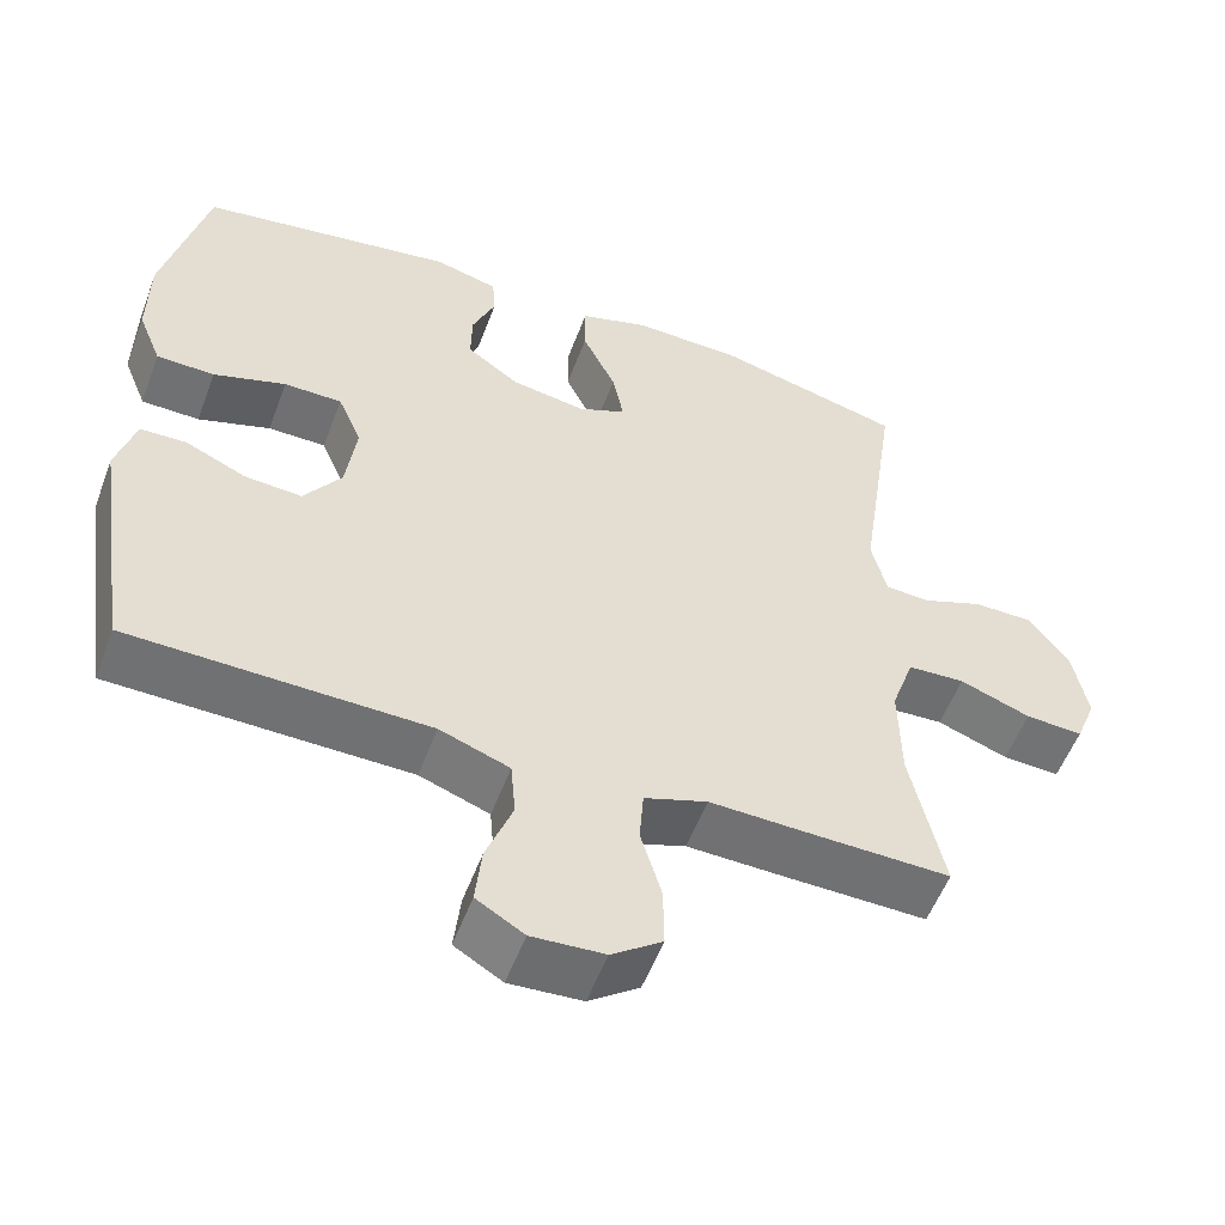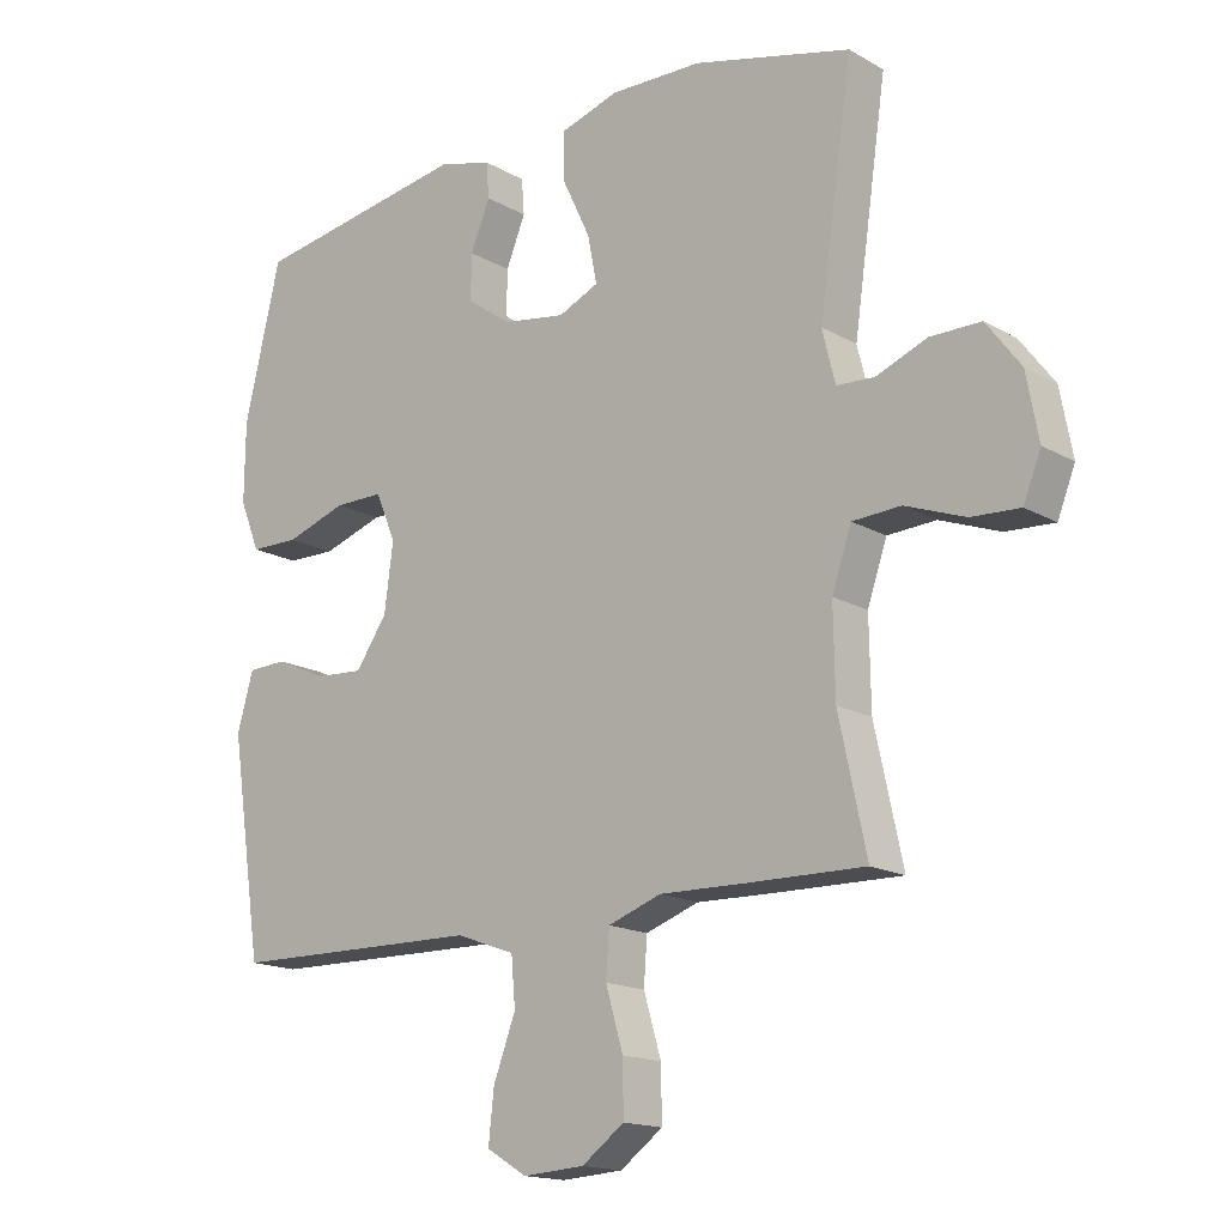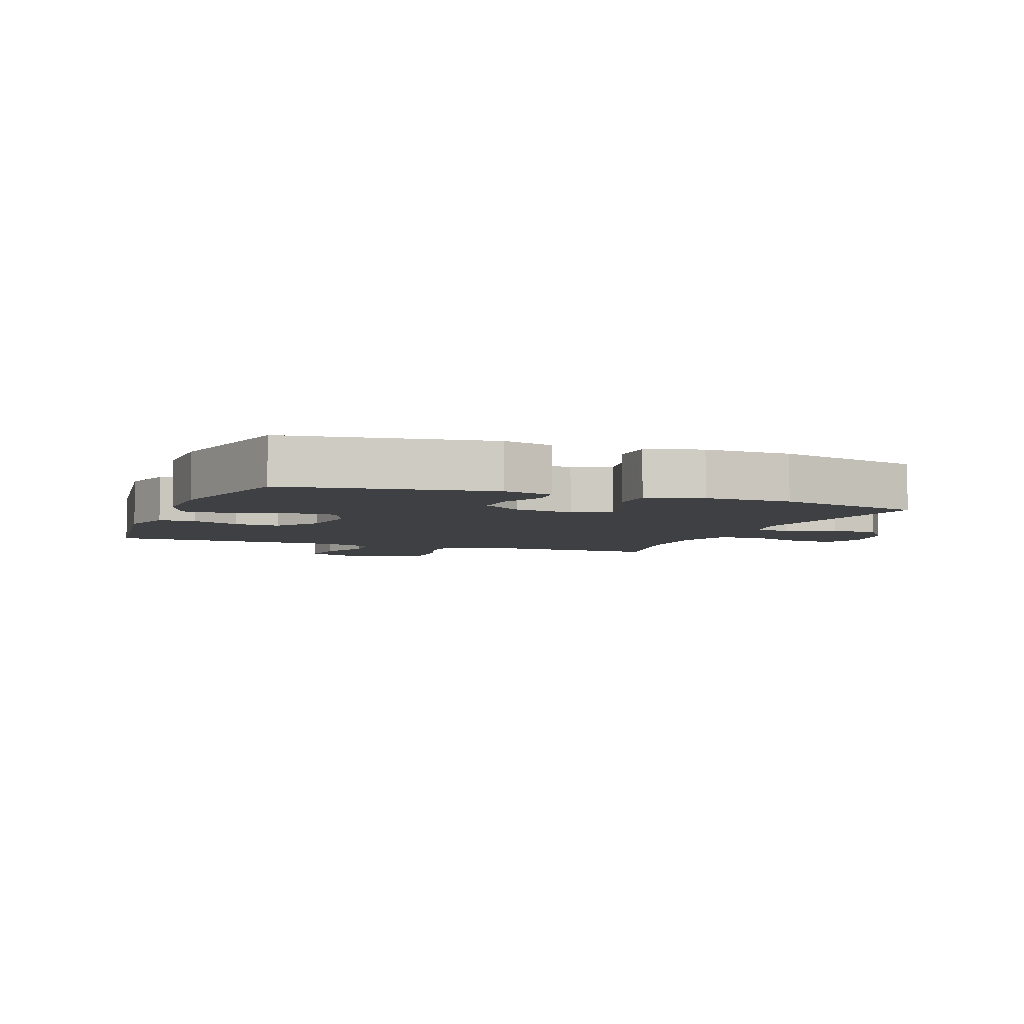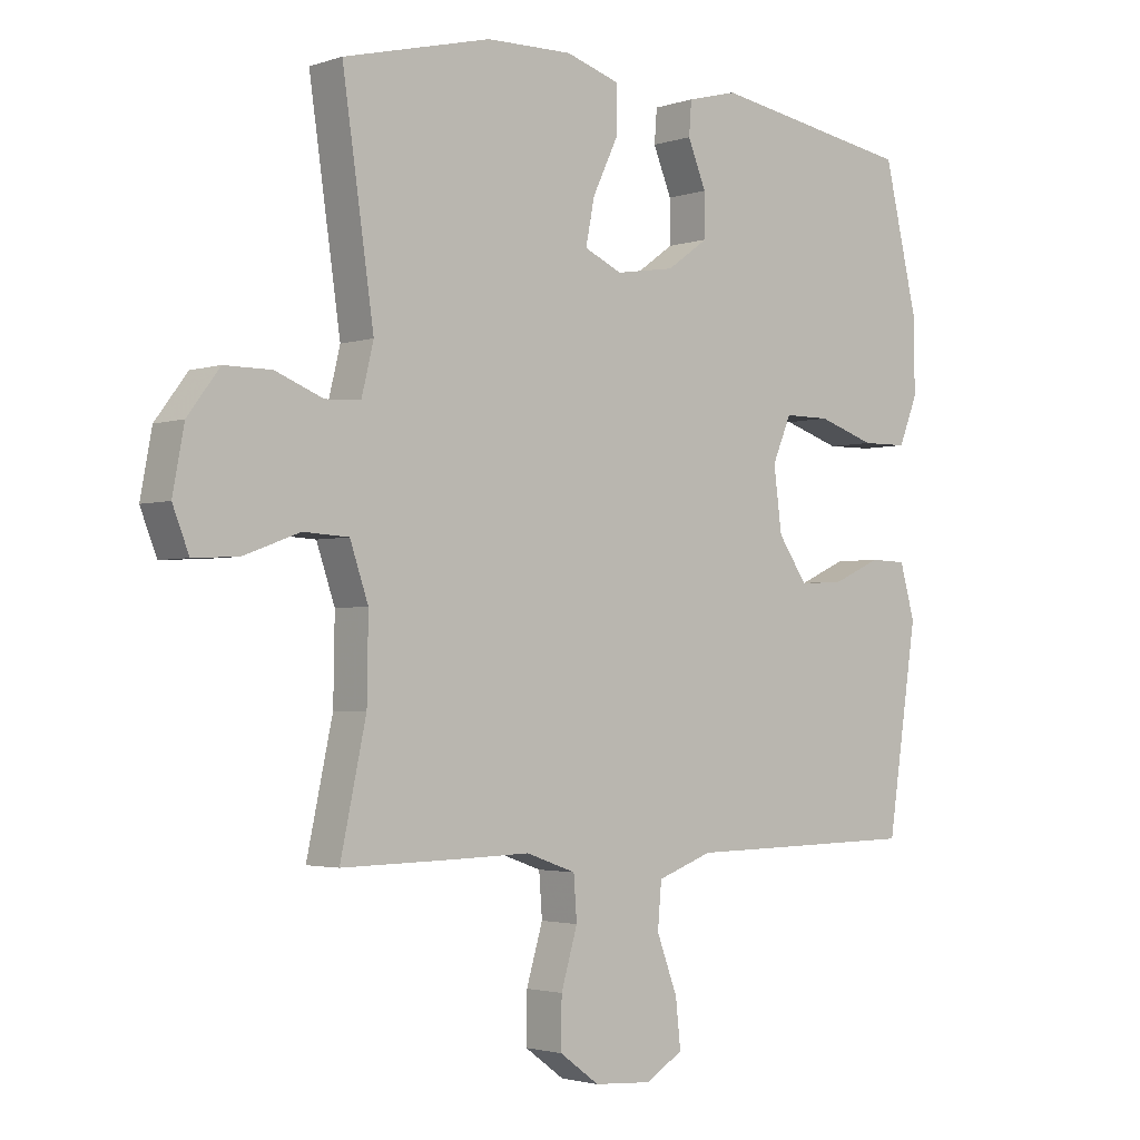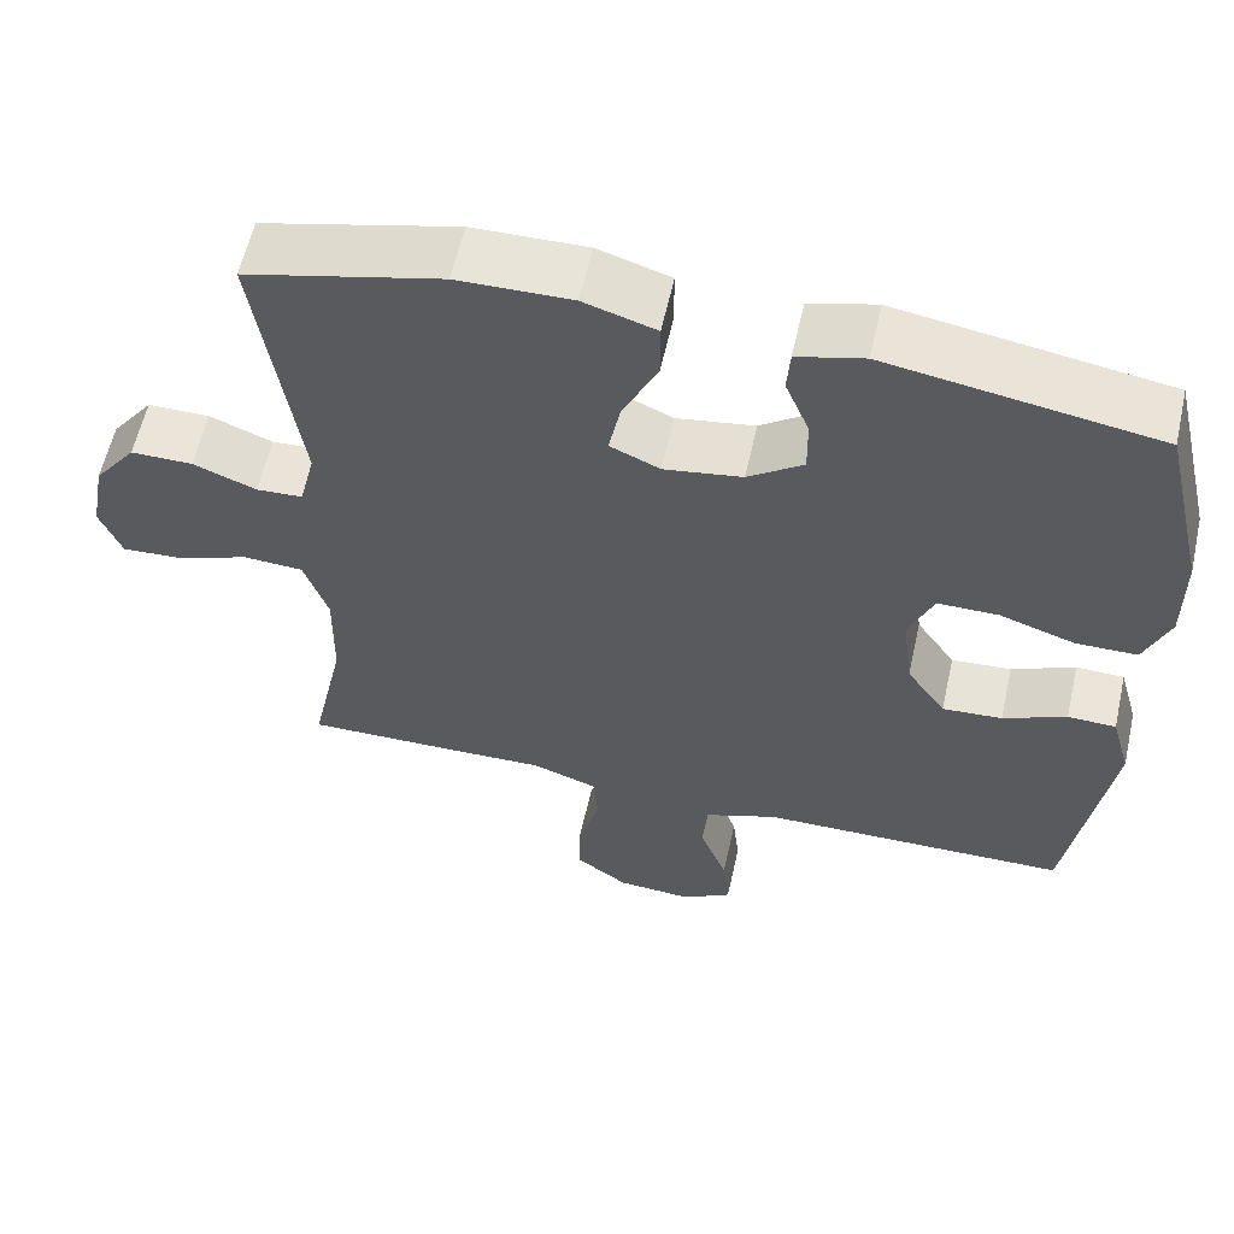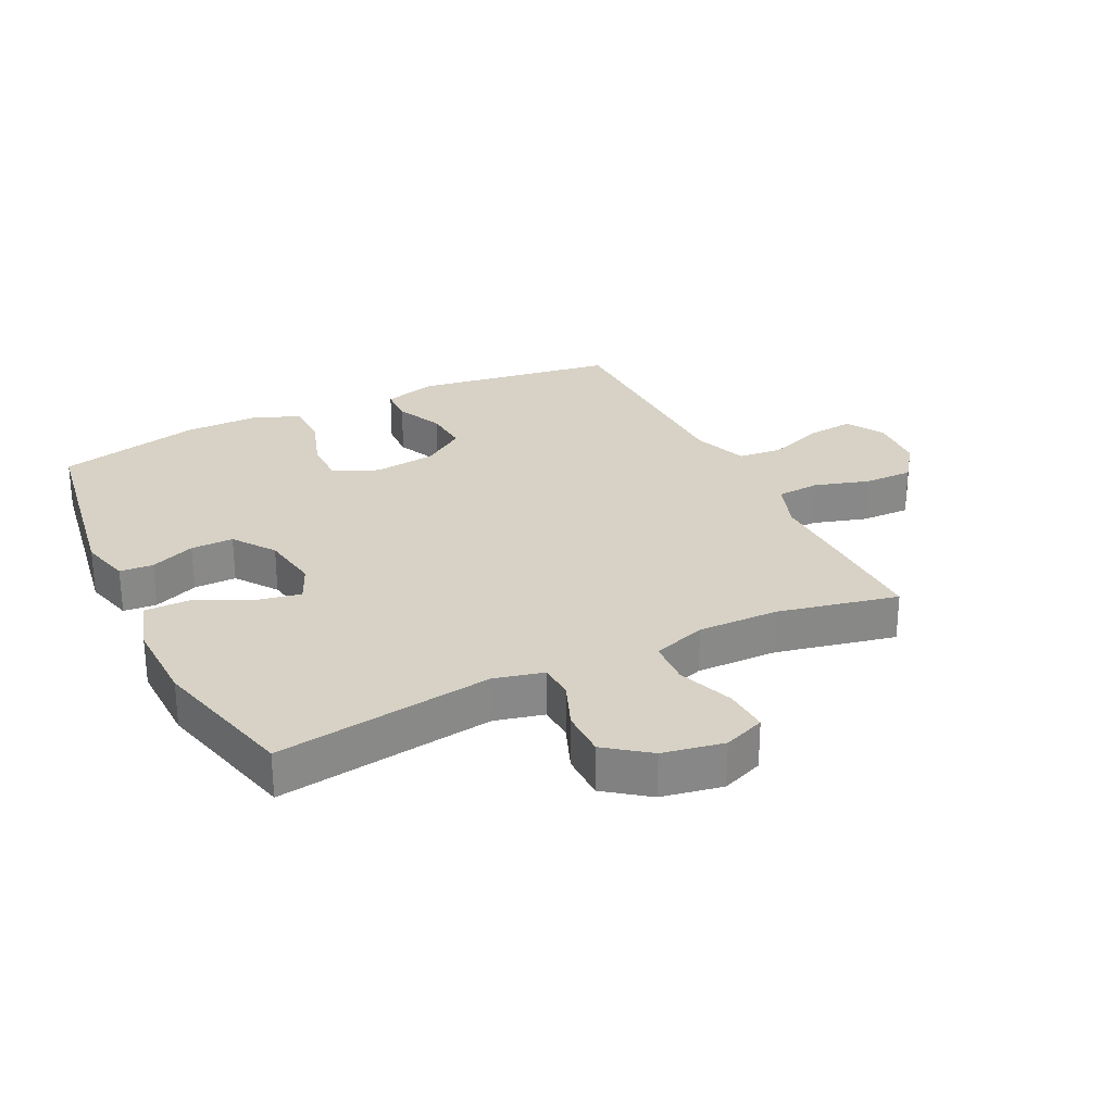
<metadata>
{"format":"obj","ext":"obj","renderer":"f3d","projection":"perspective","resolution":1024,"background":"white","views":[{"elev":-55.0,"azim":-20.5,"up":"+Z"},{"elev":-16.2,"azim":40.6,"up":"+Z"},{"elev":-5.0,"azim":-21.1,"up":"+Y"},{"elev":-2.5,"azim":138.8,"up":"+Z"},{"elev":59.4,"azim":-167.4,"up":"+Z"},{"elev":27.5,"azim":63.9,"up":"+Y"}]}
</metadata>
<code>
v -0.5 0.07 -0.5
v -0.548 0.07 -0.18
v -0.524 0.07 -0.095
v -0.466 0.07 -0.093
v -0.39 0.07 -0.127
v -0.318 0.07 -0.132
v -0.271 0.07 -0.064
v -0.258 0.07 0.036
v -0.288 0.07 0.107
v -0.361 0.07 0.107
v -0.452 0.07 0.077
v -0.525 0.07 0.078
v -0.555 0.07 0.153
v -0.554 0.07 0.271
v -0.5 0.07 0.5
v -0.177 0.07 0.553
v -0.097 0.07 0.532
v -0.093 0.07 0.479
v -0.122 0.07 0.408
v -0.123 0.07 0.34
v -0.057 0.07 0.293
v 0.037 0.07 0.278
v 0.097 0.07 0.305
v 0.083 0.07 0.376
v 0.041 0.07 0.464
v 0.041 0.07 0.535
v 0.128 0.07 0.562
v 0.265 0.07 0.559
v 0.5 0.07 0.5
v 0.45 0.07 0.154
v 0.469 0.07 0.076
v 0.525 0.07 0.073
v 0.601 0.07 0.103
v 0.676 0.07 0.103
v 0.727 0.07 0.035
v 0.745 0.07 -0.062
v 0.719 0.07 -0.128
v 0.647 0.07 -0.124
v 0.558 0.07 -0.091
v 0.486 0.07 -0.095
v 0.457 0.07 -0.18
v 0.459 0.07 -0.309
v 0.5 0.07 -0.5
v 0.318 0.07 -0.497
v 0.198 0.07 -0.494
v 0.119 0.07 -0.522
v 0.114 0.07 -0.59
v 0.14 0.07 -0.678
v 0.141 0.07 -0.756
v 0.078 0.07 -0.802
v -0.013 0.07 -0.808
v -0.073 0.07 -0.772
v -0.065 0.07 -0.697
v -0.032 0.07 -0.609
v -0.038 0.07 -0.538
v -0.126 0.07 -0.506
v -0.26 0.07 -0.504
v -0.5 0 -0.5
v -0.548 0 -0.18
v -0.524 0 -0.095
v -0.466 0 -0.093
v -0.39 0 -0.127
v -0.318 0 -0.132
v -0.271 0 -0.064
v -0.258 0 0.036
v -0.288 0 0.107
v -0.361 0 0.107
v -0.452 0 0.077
v -0.525 0 0.078
v -0.555 0 0.153
v -0.554 0 0.271
v -0.5 0 0.5
v -0.177 0 0.553
v -0.097 0 0.532
v -0.093 0 0.479
v -0.122 0 0.408
v -0.123 0 0.34
v -0.057 0 0.293
v 0.037 0 0.278
v 0.097 0 0.305
v 0.083 0 0.376
v 0.041 0 0.464
v 0.041 0 0.535
v 0.128 0 0.562
v 0.265 0 0.559
v 0.5 0 0.5
v 0.45 0 0.154
v 0.469 0 0.076
v 0.525 0 0.073
v 0.601 0 0.103
v 0.676 0 0.103
v 0.727 0 0.035
v 0.745 0 -0.062
v 0.719 0 -0.128
v 0.647 0 -0.124
v 0.558 0 -0.091
v 0.486 0 -0.095
v 0.457 0 -0.18
v 0.459 0 -0.309
v 0.5 0 -0.5
v 0.318 0 -0.497
v 0.198 0 -0.494
v 0.119 0 -0.522
v 0.114 0 -0.59
v 0.14 0 -0.678
v 0.141 0 -0.756
v 0.078 0 -0.802
v -0.013 0 -0.808
v -0.073 0 -0.772
v -0.065 0 -0.697
v -0.032 0 -0.609
v -0.038 0 -0.538
v -0.126 0 -0.506
v -0.26 0 -0.504
f 3 4 5
f 2 3 5
f 1 2 5
f 57 1 5
f 56 57 5
f 55 56 5 6
f 52 53 54
f 51 52 54
f 50 51 54
f 49 50 54
f 48 49 54
f 47 48 54
f 46 47 54 55
f 55 6 7
f 46 55 7
f 45 46 7
f 45 7 8
f 44 45 8
f 43 44 8
f 42 43 8
f 37 38 39
f 36 37 39
f 35 36 39
f 34 35 39
f 33 34 39
f 32 33 39
f 31 32 39 40
f 30 31 40 41
f 28 29 30
f 27 28 30
f 26 27 30
f 25 26 30
f 24 25 30
f 30 41 42
f 24 30 42
f 23 24 42
f 17 18 19
f 16 17 19
f 15 16 19
f 14 15 19
f 13 14 19
f 12 13 19
f 11 12 19
f 10 11 19
f 9 10 19 20
f 42 8 9
f 23 42 9
f 22 23 9
f 9 20 21
f 9 21 22
f 62 61 60
f 62 60 59
f 62 59 58
f 62 58 114
f 62 114 113
f 63 62 113 112
f 111 110 109
f 111 109 108
f 111 108 107
f 111 107 106
f 111 106 105
f 111 105 104
f 112 111 104 103
f 64 63 112
f 64 112 103
f 64 103 102
f 65 64 102
f 65 102 101
f 65 101 100
f 65 100 99
f 96 95 94
f 96 94 93
f 96 93 92
f 96 92 91
f 96 91 90
f 96 90 89
f 97 96 89 88
f 98 97 88 87
f 87 86 85
f 87 85 84
f 87 84 83
f 87 83 82
f 87 82 81
f 99 98 87
f 99 87 81
f 99 81 80
f 76 75 74
f 76 74 73
f 76 73 72
f 76 72 71
f 76 71 70
f 76 70 69
f 76 69 68
f 76 68 67
f 77 76 67 66
f 66 65 99
f 66 99 80
f 66 80 79
f 78 77 66
f 79 78 66
f 1 58 59 2
f 2 59 60 3
f 3 60 61 4
f 4 61 62 5
f 5 62 63 6
f 6 63 64 7
f 7 64 65 8
f 8 65 66 9
f 9 66 67 10
f 10 67 68 11
f 11 68 69 12
f 12 69 70 13
f 13 70 71 14
f 14 71 72 15
f 15 72 73 16
f 16 73 74 17
f 17 74 75 18
f 18 75 76 19
f 19 76 77 20
f 20 77 78 21
f 21 78 79 22
f 22 79 80 23
f 23 80 81 24
f 24 81 82 25
f 25 82 83 26
f 26 83 84 27
f 27 84 85 28
f 28 85 86 29
f 29 86 87 30
f 30 87 88 31
f 31 88 89 32
f 32 89 90 33
f 33 90 91 34
f 34 91 92 35
f 35 92 93 36
f 36 93 94 37
f 37 94 95 38
f 38 95 96 39
f 39 96 97 40
f 40 97 98 41
f 41 98 99 42
f 42 99 100 43
f 43 100 101 44
f 44 101 102 45
f 45 102 103 46
f 46 103 104 47
f 47 104 105 48
f 48 105 106 49
f 49 106 107 50
f 50 107 108 51
f 51 108 109 52
f 52 109 110 53
f 53 110 111 54
f 54 111 112 55
f 55 112 113 56
f 56 113 114 57
f 57 114 58 1

</code>
